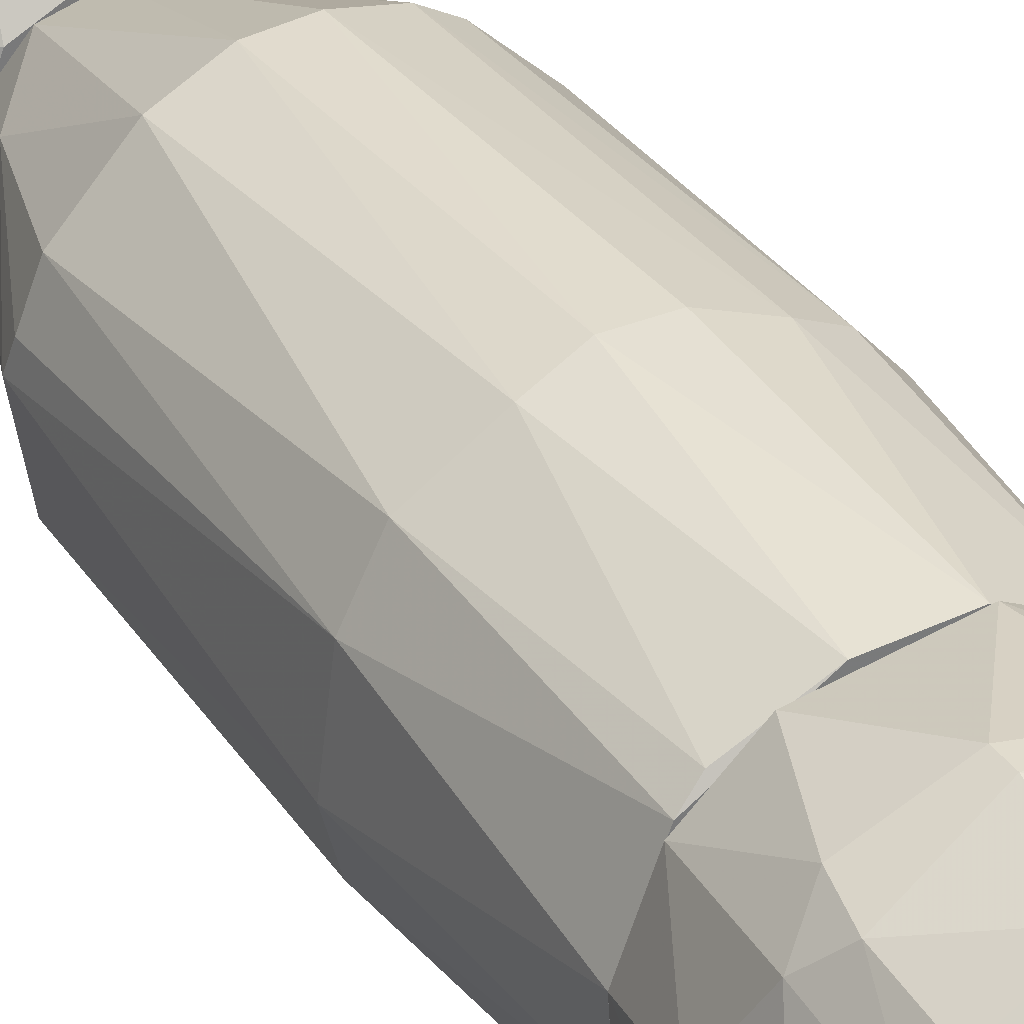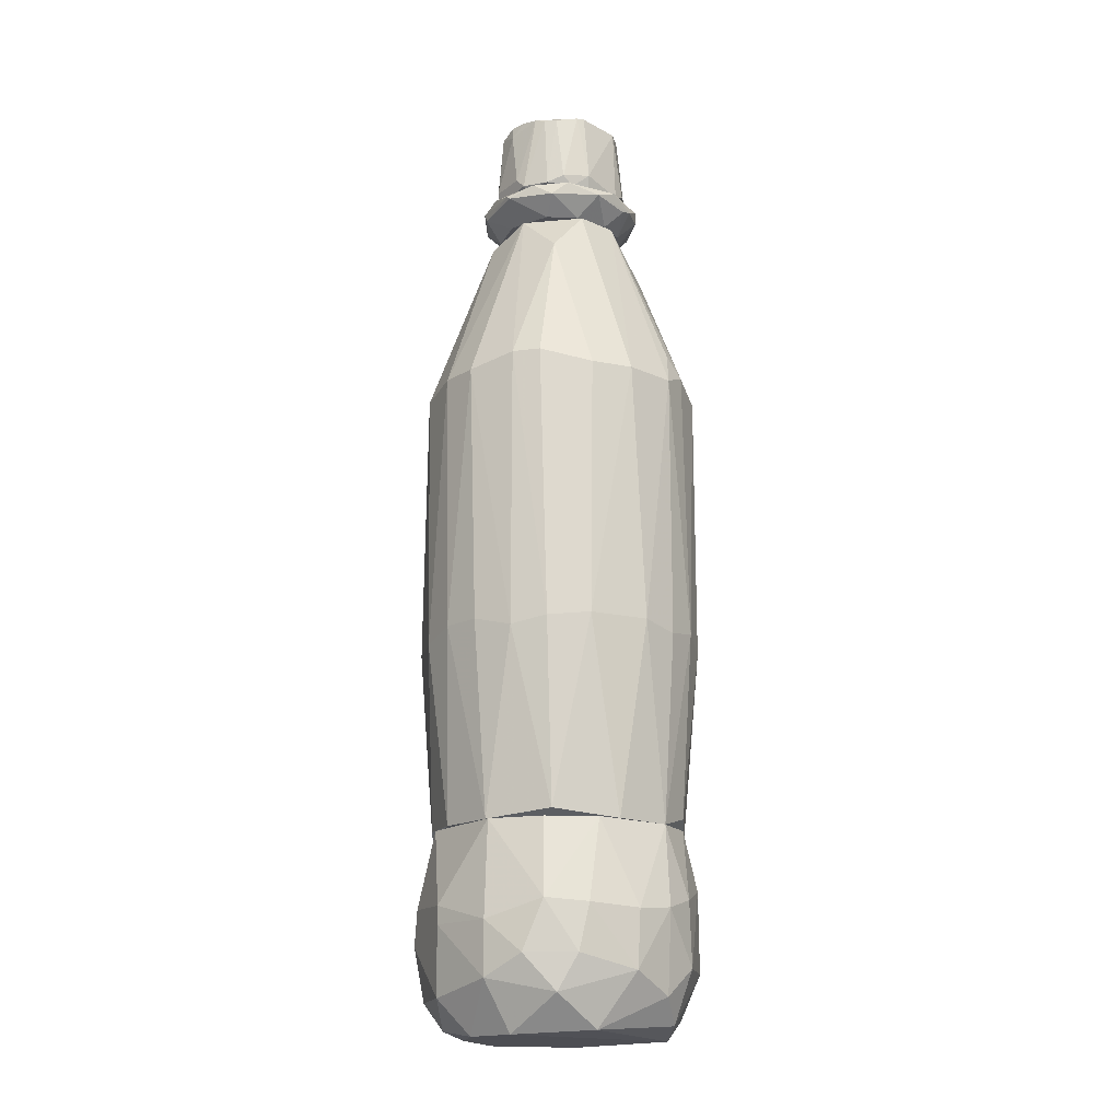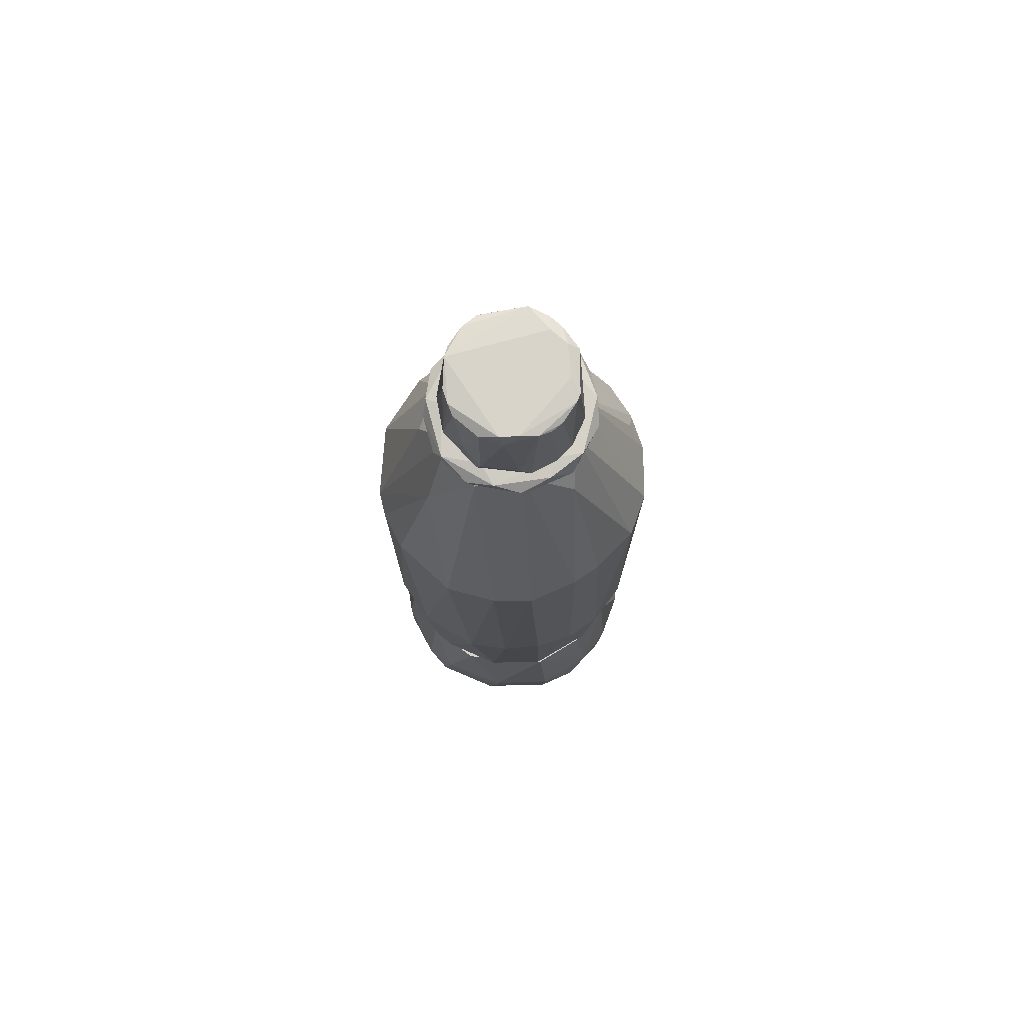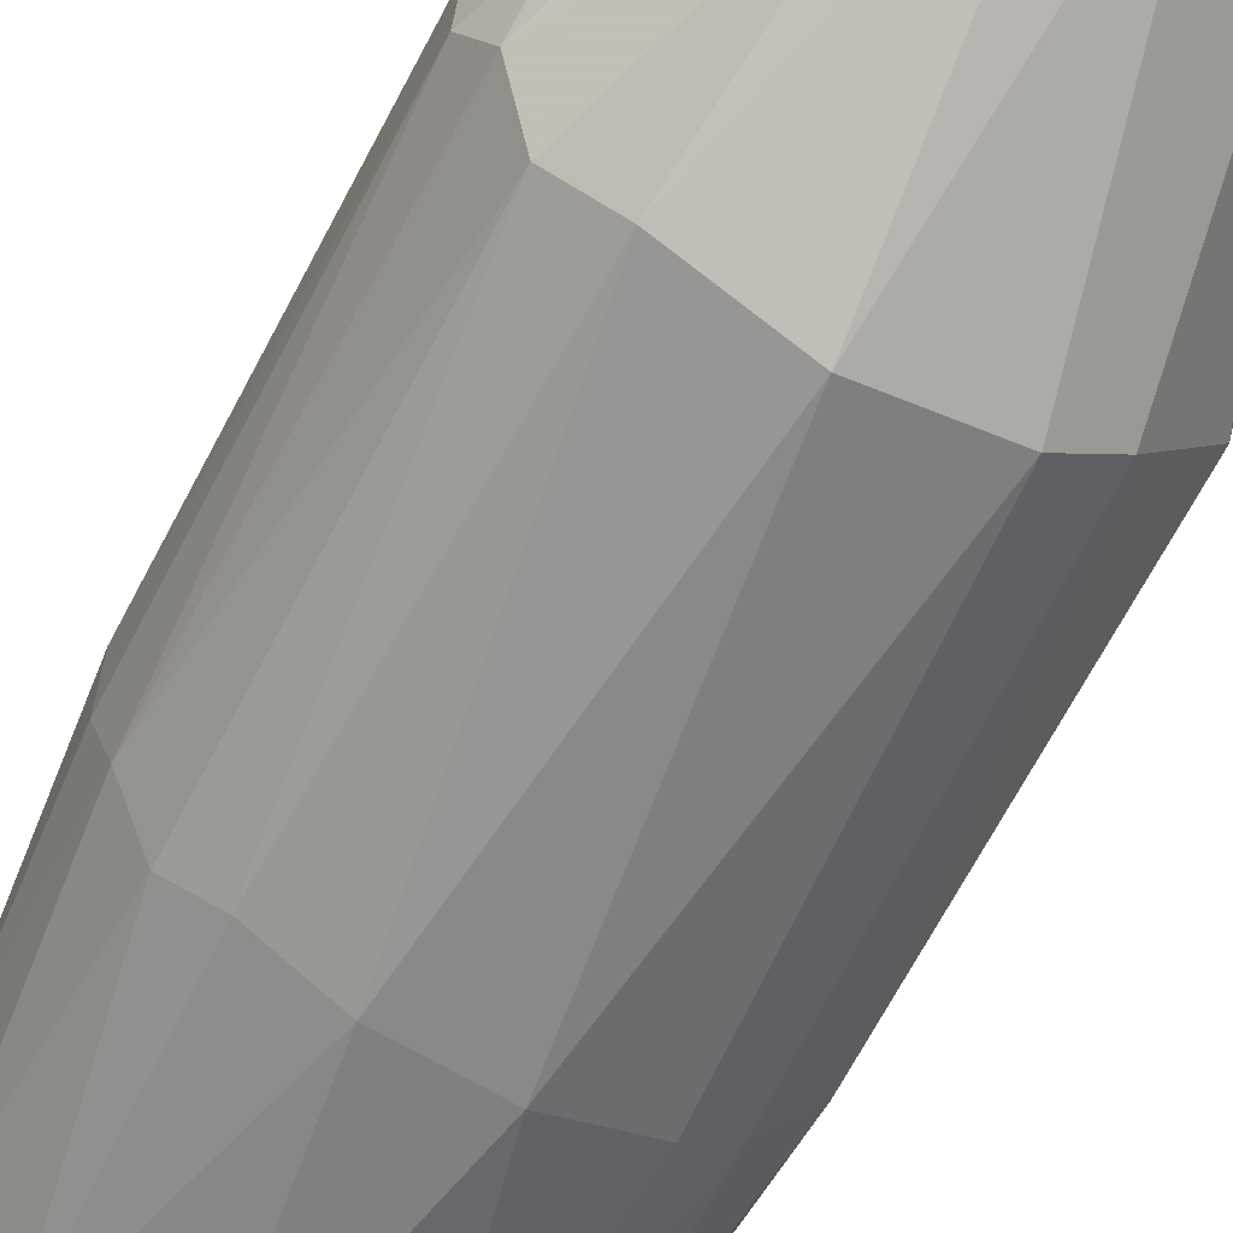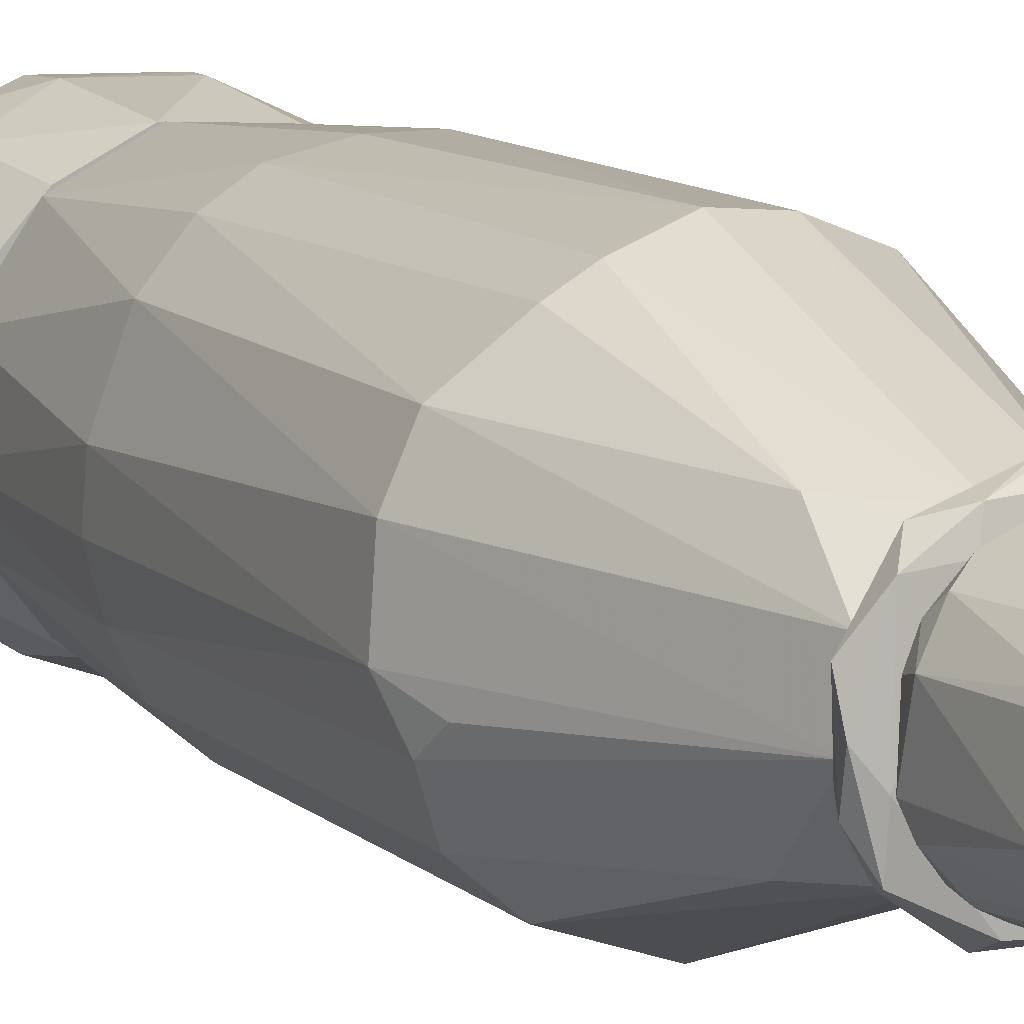
<metadata>
{"format":"obj","ext":"obj","renderer":"f3d","projection":"perspective","resolution":1024,"background":"white","views":[{"elev":34.0,"azim":150.7,"up":"+Y"},{"elev":-17.4,"azim":-136.0,"up":"+Z"},{"elev":75.5,"azim":175.4,"up":"+Z"},{"elev":-62.3,"azim":-26.5,"up":"+Y"},{"elev":10.6,"azim":-26.6,"up":"+Y"}]}
</metadata>
<code>
o convex_0
v -0.01176 -0.03157 -0.08453
v 0.007232 0.03319 -0.07331
v 0.007232 0.03319 -0.07764
v 0.03228 -0.01171 -0.07245
v -0.03077 -0.00394 -0.05431
v -0.02386 0.01246 -0.1018
v 0.02537 -0.002215 -0.1027
v 0.02191 -0.02208 -0.05431
v 0.02537 0.01764 -0.05431
v -0.01868 0.02455 -0.05431
v 0.004641 -0.0264 -0.1018
v 0.02277 0.02282 -0.09404
v -0.02731 -0.009988 -0.1001
v -0.01608 -0.0264 -0.05431
v -0.00831 0.02455 -0.1027
v 0.01414 -0.03072 -0.08713
v -0.02645 0.0211 -0.0854
v -0.03163 -0.01171 -0.08713
v 0.03314 0.007276 -0.08626
v 0.004641 -0.03072 -0.05604
v -0.007448 0.03233 -0.09059
v 0.02623 -0.01863 -0.0949
v -0.03336 0.008136 -0.07504
v -0.00658 0.0306 -0.05431
v -0.01695 -0.01949 -0.1027
v 0.03055 0.00382 -0.05431
v 0.01501 0.02369 -0.1009
v -0.02645 -0.02035 -0.06813
v 0.02364 0.02541 -0.08108
v 0.01501 0.02714 -0.05431
v -0.0325 0.008136 -0.08886
v -0.023 -0.02467 -0.08713
v -0.02127 0.02714 -0.07331
v -0.02731 0.01505 -0.05431
v 0.02277 -0.02553 -0.07246
v 0.009824 0.0306 -0.09404
v -0.005718 -0.03331 -0.07246
v -0.005718 -0.03157 -0.09317
v -0.02213 0.02368 -0.09404
v 0.03314 -0.004806 -0.08972
v 0.03314 0.007276 -0.07072
v 0.01501 -0.02122 -0.1027
v 0.02623 0.006411 -0.1018
v -0.00831 0.03319 -0.07764
v -0.0325 -0.009988 -0.07159
v 0.01155 -0.03158 -0.07073
v 0.004641 -0.03331 -0.08799
v 0.02969 -0.009122 -0.05431
v -0.01695 -0.02899 -0.06986
v -0.02731 -0.01431 -0.05431
v 0.02796 0.02023 -0.07677
v 0.003772 0.02541 -0.1027
v -0.03422 -0.001349 -0.07418
v -0.003989 -0.03072 -0.05431
v 0.03055 -0.01604 -0.0854
v -0.01608 -0.02553 -0.09749
v 0.01414 -0.02813 -0.09577
v -0.02817 0.01937 -0.07418
v 0.03401 -0.003081 -0.07504
v 0.02364 -0.02467 -0.08626
v 0.0271 0.01678 -0.0949
v -0.03163 -0.003074 -0.09404
v -0.01695 0.02974 -0.0854
v 0.02191 0.02628 -0.07246
f 51 29 64
f 5 8 9
f 5 9 10
f 8 5 14
f 10 9 24
f 13 6 25
f 6 15 25
f 15 7 25
f 9 8 26
f 2 24 30
f 24 9 30
f 18 13 32
f 28 18 32
f 10 24 33
f 5 10 34
f 23 5 34
f 10 33 34
f 4 8 35
f 21 3 36
f 12 27 36
f 3 29 36
f 29 12 36
f 15 6 39
f 21 15 39
f 6 31 39
f 31 17 39
f 22 7 40
f 9 26 41
f 7 22 42
f 11 25 42
f 25 7 42
f 19 40 43
f 40 7 43
f 2 3 44
f 3 21 44
f 24 2 44
f 33 24 44
f 18 28 45
f 8 20 46
f 35 8 46
f 16 35 46
f 20 37 46
f 46 37 47
f 37 1 47
f 38 11 47
f 1 38 47
f 16 46 47
f 8 4 48
f 26 8 48
f 14 28 49
f 32 1 49
f 28 32 49
f 1 37 49
f 14 5 50
f 28 14 50
f 5 45 50
f 45 28 50
f 9 41 51
f 41 19 51
f 7 15 52
f 15 21 52
f 21 36 52
f 36 27 52
f 43 7 52
f 27 43 52
f 5 23 53
f 23 31 53
f 45 5 53
f 18 45 53
f 8 14 54
f 20 8 54
f 37 20 54
f 14 49 54
f 49 37 54
f 4 35 55
f 40 4 55
f 22 40 55
f 25 11 56
f 13 25 56
f 1 32 56
f 32 13 56
f 11 38 56
f 38 1 56
f 11 42 57
f 42 22 57
f 47 11 57
f 16 47 57
f 17 31 58
f 31 23 58
f 33 17 58
f 23 34 58
f 34 33 58
f 4 40 59
f 40 19 59
f 41 26 59
f 19 41 59
f 48 4 59
f 26 48 59
f 35 16 60
f 55 35 60
f 22 55 60
f 16 57 60
f 57 22 60
f 27 12 61
f 12 29 61
f 19 43 61
f 43 27 61
f 51 19 61
f 29 51 61
f 6 13 62
f 13 18 62
f 31 6 62
f 18 53 62
f 53 31 62
f 17 33 63
f 21 39 63
f 39 17 63
f 44 21 63
f 33 44 63
f 3 2 64
f 29 3 64
f 2 30 64
f 30 9 64
f 9 51 64
o convex_1
v -0.03077 -0.007394 0.06574
v 0.03401 0.002959 0.05797
v 0.03314 0.008142 0.05625
v -0.003988 -0.03072 -0.05428
v -0.005718 0.0306 -0.05428
v 0.03055 0.00382 -0.05431
v 0.01414 -0.03158 0.05709
v -0.001404 0.01505 0.1055
v -0.03077 -0.003941 -0.05431
v -0.01349 0.0306 0.06055
v 0.01846 0.02887 0.05623
v -0.01954 -0.02813 0.05881
v 0.003773 -0.01517 0.1055
v 0.02624 -0.01776 -0.04738
v -0.02904 0.01937 -0.006781
v 0.02105 0.02282 -0.05342
v -0.03336 0.009003 0.05709
v 0.03142 -0.01431 0.05711
v 0.01501 0.004682 0.1055
v -0.02731 -0.02122 -0.009377
v -0.01522 -0.003941 0.1055
v 0.004641 0.03406 -0.006781
v -0.003127 -0.03418 0.05709
v 0.0176 -0.02986 -0.008517
v 0.02624 0.02282 -0.008517
v -0.02041 0.02369 -0.05256
v -0.03422 -0.003941 -0.008517
v 0.03401 -0.005671 -0.008517
v -0.002265 0.03406 0.05795
v -0.01435 0.03146 -0.009377
v -0.01004 -0.03331 -0.007657
v -0.01954 -0.0238 -0.05431
v -0.01349 0.01591 0.09509
v 0.004641 -0.03418 -0.008517
v 0.01501 -0.02726 -0.05342
v -0.03163 -0.01171 0.06056
v -0.02904 0.01851 0.05709
v 0.03228 0.01246 -0.009377
v 0.01673 -0.01258 0.09423
v -0.01435 -0.0169 0.0925
v 0.02969 0.01678 0.05623
v 0.03055 -0.0169 -0.006781
v 0.02191 -0.0264 0.05795
v -0.02904 0.009872 -0.05431
v 0.009824 0.01505 0.1011
v 0.01414 0.03146 -0.009377
v -0.03422 0.00555 -0.006781
v 0.008094 0.02974 -0.05428
v -0.02213 0.02714 -0.007657
v 0.007233 0.03318 0.05795
v -0.02731 -0.02122 0.05709
v -0.0325 -0.01258 -0.006781
v -0.03422 -0.003941 0.05709
v 0.02969 -0.008262 -0.05431
v -0.01435 0.006412 0.1055
v -0.02127 -0.02726 -0.006797
v -0.02817 -0.01345 -0.05171
v -0.005718 -0.01603 0.1037
v 0.02191 -0.003079 0.09078
v 0.02364 -0.02553 -0.007657
v -0.004857 0.03406 -0.006781
v 0.0245 0.01937 -0.05431
v 0.02105 0.01246 0.08558
v -0.01954 0.02714 0.06056
f 113 101 128
f 72 77 83
f 77 72 85
f 71 77 87
f 66 82 92
f 74 72 93
f 69 90 94
f 74 93 94
f 87 76 95
f 73 70 96
f 68 95 96
f 72 74 97
f 71 87 98
f 88 71 98
f 95 68 98
f 87 95 98
f 98 68 99
f 88 98 99
f 85 65 100
f 79 81 101
f 67 66 102
f 66 92 102
f 92 70 102
f 77 71 103
f 83 77 103
f 85 100 104
f 89 75 105
f 67 102 105
f 102 89 105
f 92 82 106
f 71 88 107
f 103 71 107
f 82 103 107
f 106 82 107
f 70 73 108
f 90 69 108
f 79 90 108
f 72 83 109
f 75 89 110
f 89 80 110
f 81 79 111
f 73 91 111
f 108 73 111
f 79 108 111
f 69 86 112
f 110 80 112
f 86 110 112
f 90 79 113
f 74 94 113
f 94 90 113
f 79 101 113
f 93 72 114
f 86 93 114
f 72 109 114
f 109 75 114
f 110 86 114
f 75 110 114
f 76 104 115
f 104 100 115
f 91 73 116
f 84 115 116
f 115 100 116
f 65 85 117
f 85 81 117
f 100 65 117
f 81 111 117
f 111 91 117
f 91 116 117
f 116 100 117
f 70 92 118
f 68 96 118
f 96 70 118
f 99 68 118
f 78 99 118
f 106 78 118
f 92 106 118
f 85 72 119
f 81 85 119
f 72 97 119
f 101 81 119
f 97 101 119
f 95 76 120
f 84 96 120
f 96 95 120
f 76 115 120
f 115 84 120
f 73 96 121
f 96 84 121
f 116 73 121
f 84 116 121
f 77 85 122
f 76 87 122
f 87 77 122
f 85 104 122
f 104 76 122
f 82 66 123
f 66 83 123
f 103 82 123
f 83 103 123
f 99 78 124
f 88 99 124
f 78 106 124
f 107 88 124
f 106 107 124
f 86 69 125
f 93 86 125
f 94 93 125
f 69 94 125
f 80 89 126
f 102 70 126
f 89 102 126
f 108 69 126
f 70 108 126
f 112 80 126
f 69 112 126
f 66 67 127
f 83 66 127
f 67 105 127
f 105 75 127
f 109 83 127
f 75 109 127
f 97 74 128
f 101 97 128
f 74 113 128
o convex_2
v -0.006583 -0.01431 0.1055
v -0.000539 0.02024 0.1115
v 0.005504 0.01851 0.1133
v -0.01608 -0.01258 0.1133
v 0.0176 -0.01086 0.1115
v 0.01155 0.01074 0.1055
v -0.01349 0.007279 0.1055
v 0.003778 -0.01863 0.1141
v -0.01522 0.01246 0.1133
v 0.008094 -0.01345 0.1055
v 0.01673 0.01074 0.1133
v -0.01867 -0.004809 0.1098
v -0.00831 0.01333 0.1141
v 0.015 -0.003082 0.1055
v -0.00831 0.01333 0.1055
v -0.006583 -0.01949 0.1107
v 0.01587 -0.001355 0.1141
v 0.02019 0.000372 0.1107
v -0.01349 -0.008262 0.1055
v -0.01608 -0.004809 0.1141
v -0.01954 0.005552 0.1107
v -0.01263 0.01592 0.1098
v 0.004641 -0.01949 0.1107
v 0.01069 0.01678 0.1098
v 0.002914 0.01505 0.1055
v 0.01846 0.009005 0.1107
v -0.01954 -0.000492 0.1133
v 0.01155 -0.01517 0.1141
v 0.008094 0.01333 0.1141
v 0.01932 -0.003082 0.1133
v -0.01522 -0.01345 0.1107
v -0.00572 -0.01776 0.1141
v 0.009821 -0.01776 0.1107
v -0.007446 0.01764 0.1133
v -0.01522 -0.001355 0.1055
v -0.001403 0.02024 0.1107
v 0.002914 -0.01517 0.1055
v 0.0176 -0.01086 0.1107
v 0.015 0.002094 0.1055
v 0.01155 0.01678 0.1115
v -0.01867 -0.007399 0.1107
v 0.01242 -0.009126 0.1055
f 142 166 170
f 134 129 135
f 129 134 138
f 138 134 142
f 134 135 143
f 141 136 145
f 135 129 147
f 136 141 148
f 141 137 148
f 143 135 150
f 135 149 150
f 149 137 150
f 136 144 151
f 134 143 153
f 152 134 153
f 139 146 154
f 134 152 154
f 132 148 155
f 148 137 155
f 137 149 155
f 145 136 156
f 139 131 157
f 131 141 157
f 145 139 157
f 141 145 157
f 139 145 158
f 146 139 158
f 133 146 158
f 156 133 158
f 145 156 158
f 129 144 159
f 144 132 159
f 147 129 159
f 132 144 160
f 144 136 160
f 148 132 160
f 136 148 160
f 136 151 161
f 151 138 161
f 133 156 161
f 156 136 161
f 131 130 162
f 141 131 162
f 137 141 162
f 150 137 162
f 135 147 163
f 147 140 163
f 140 149 163
f 149 135 163
f 143 150 164
f 130 152 164
f 153 143 164
f 152 153 164
f 162 130 164
f 150 162 164
f 129 138 165
f 144 129 165
f 138 151 165
f 151 144 165
f 146 133 166
f 142 146 166
f 133 161 166
f 161 138 166
f 142 134 167
f 146 142 167
f 134 154 167
f 154 146 167
f 130 131 168
f 131 139 168
f 152 130 168
f 139 154 168
f 154 152 168
f 140 147 169
f 149 140 169
f 132 155 169
f 155 149 169
f 159 132 169
f 147 159 169
f 138 142 170
f 166 138 170
o convex_3
v -0.0109 -0.01258 0.1141
v -0.000534 0.01678 0.1176
v 0.002914 0.01505 0.1323
v 0.01587 -0.005668 0.1158
v -0.01176 -0.009989 0.1348
v 0.009824 -0.01171 0.1348
v -0.01349 0.009007 0.1141
v -0.01349 0.007279 0.1348
v 0.01414 0.005554 0.1348
v 0.00896 0.01419 0.1141
v 0.002049 -0.01604 0.1141
v -0.01609 -0.004807 0.115
v -0.004855 -0.01517 0.1348
v -0.000534 0.01419 0.1357
v 0.01587 0.003825 0.1141
v 0.01414 -0.004807 0.1357
v -0.009173 0.01419 0.115
v 0.008096 -0.01517 0.1167
v -0.01263 -0.005668 0.1357
v -0.007444 0.01333 0.134
v -0.01522 -0.004807 0.134
v -0.01609 0.005554 0.1176
v 0.008096 0.01333 0.134
v 0.01587 0.006415 0.1176
v 0.004642 -0.01517 0.1323
v -0.005716 -0.01604 0.115
v 0.01241 -0.01171 0.115
v -0.01176 -0.01258 0.1184
v 0.01673 -0.002215 0.1167
v -0.01263 0.0116 0.1167
v -0.003126 0.01678 0.115
v 0.01501 0.002097 0.1348
v 0.008096 0.01505 0.1176
v -0.01522 -0.008261 0.1167
v 0.01328 0.008143 0.134
v 0.01328 -0.007397 0.1348
v 0.000324 -0.01604 0.1245
v 0.01414 -0.008261 0.1141
v 0.003778 0.01419 0.1357
v -0.01435 0.005554 0.1348
v -0.004855 0.01419 0.1348
v 0.01155 0.0116 0.1219
v -0.003126 0.01592 0.1141
v -0.01004 0.0116 0.134
v -0.01522 0.004689 0.1141
v -0.009173 -0.009125 0.1357
v -0.01263 0.002097 0.1357
v 0.005506 -0.01604 0.1158
v -0.0109 -0.01344 0.1184
v 0.01241 -0.01171 0.1176
v -0.009173 -0.01258 0.1348
v 0.006367 -0.01431 0.134
f 195 188 222
f 171 177 180
f 171 180 181
f 181 180 185
f 183 176 186
f 186 184 189
f 175 189 191
f 182 191 192
f 185 180 194
f 171 181 196
f 174 185 199
f 186 174 199
f 185 194 199
f 187 177 200
f 177 192 200
f 192 178 200
f 172 180 201
f 187 190 201
f 179 186 202
f 194 179 202
f 186 199 202
f 199 194 202
f 172 173 203
f 180 172 203
f 173 193 203
f 182 171 204
f 175 191 204
f 191 182 204
f 171 198 204
f 198 175 204
f 193 179 205
f 179 194 205
f 174 186 206
f 186 176 206
f 195 183 207
f 196 181 207
f 183 196 207
f 185 174 208
f 181 185 208
f 174 197 208
f 197 181 208
f 173 184 209
f 186 179 209
f 184 186 209
f 179 193 209
f 193 173 209
f 191 189 210
f 178 192 210
f 192 191 210
f 173 172 211
f 184 173 211
f 178 184 211
f 172 201 211
f 201 190 211
f 194 180 212
f 180 203 212
f 203 193 212
f 193 205 212
f 205 194 212
f 180 177 213
f 177 187 213
f 201 180 213
f 187 201 213
f 190 187 214
f 187 200 214
f 200 178 214
f 178 211 214
f 211 190 214
f 177 171 215
f 171 182 215
f 192 177 215
f 182 192 215
f 183 186 216
f 189 175 216
f 186 189 216
f 184 178 217
f 189 184 217
f 178 210 217
f 210 189 217
f 188 195 218
f 181 197 218
f 197 188 218
f 207 181 218
f 195 207 218
f 171 196 219
f 196 183 219
f 198 171 219
f 175 198 219
f 176 188 220
f 197 174 220
f 188 197 220
f 174 206 220
f 206 176 220
f 216 175 221
f 183 216 221
f 175 219 221
f 219 183 221
f 176 183 222
f 188 176 222
f 183 195 222

</code>
